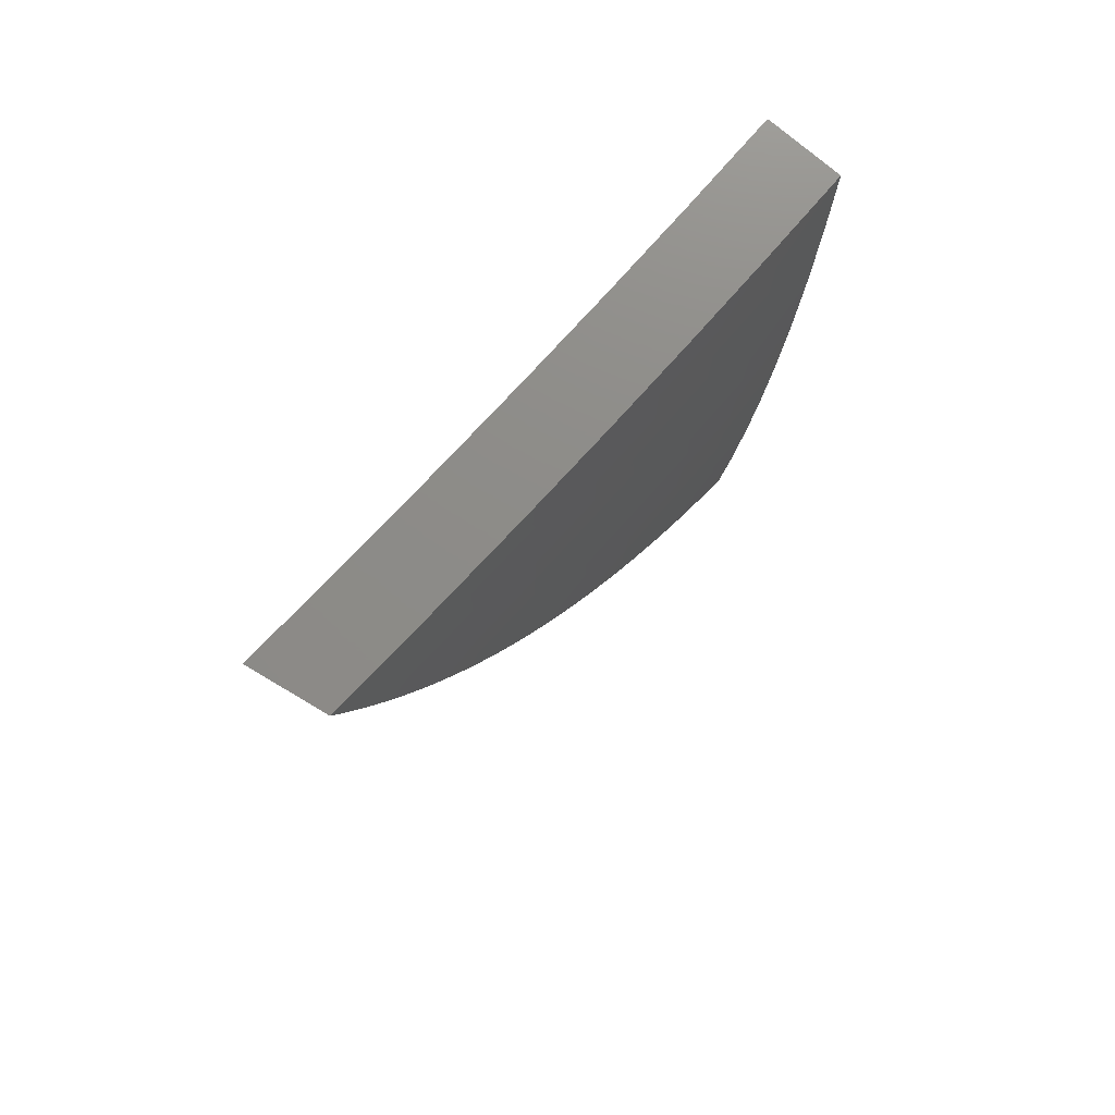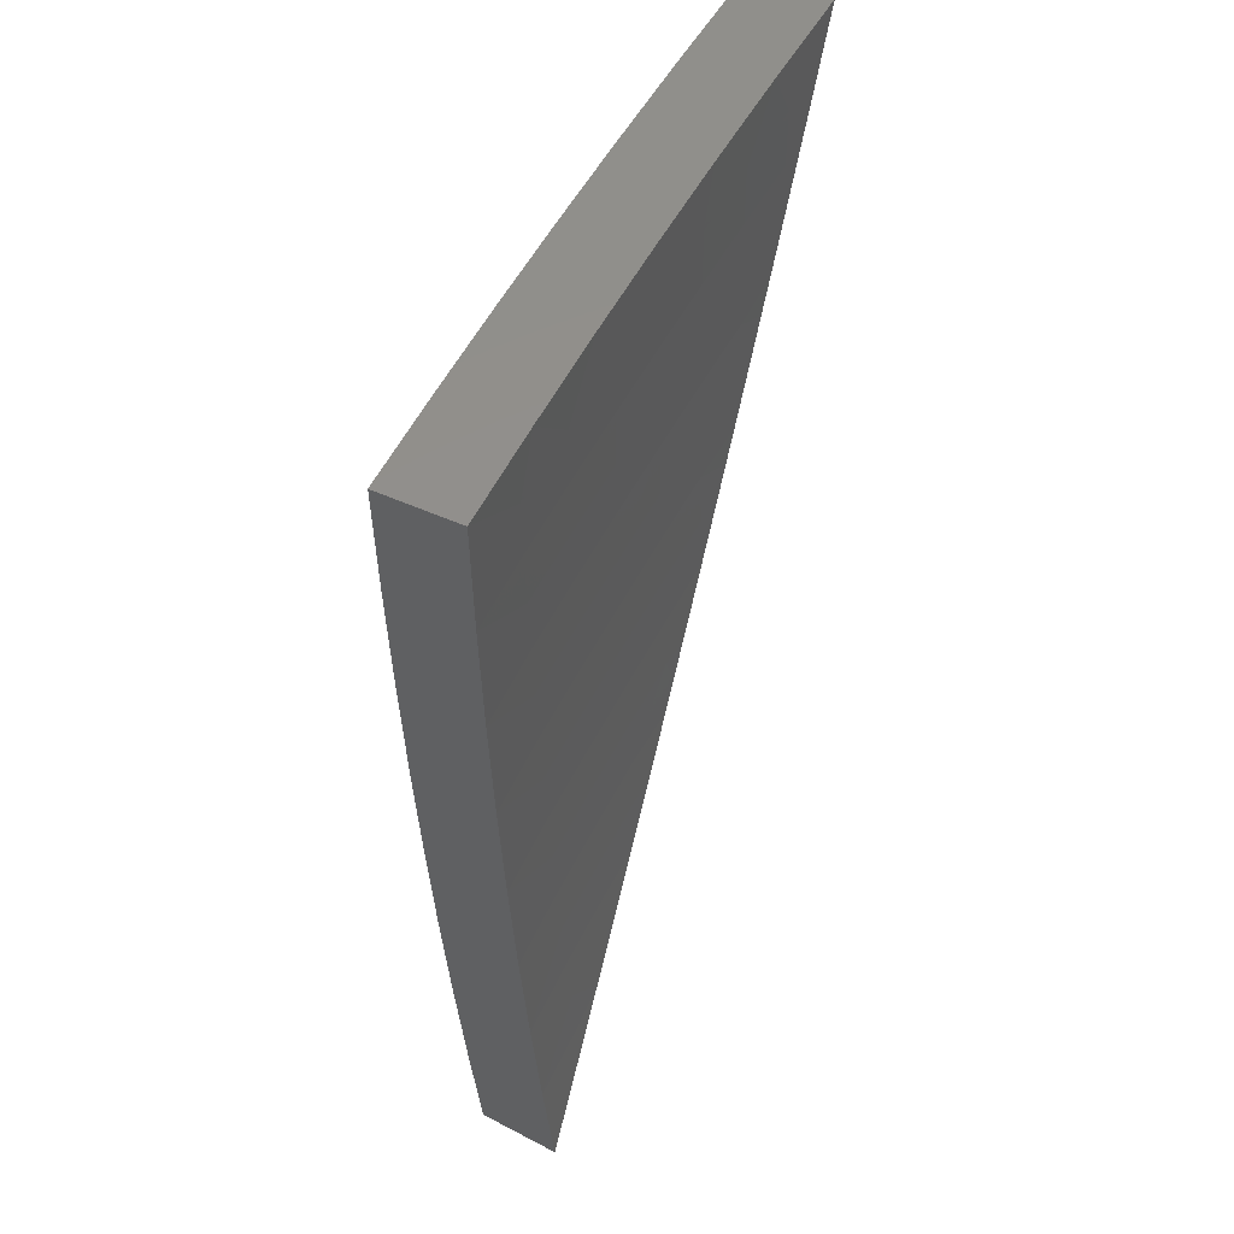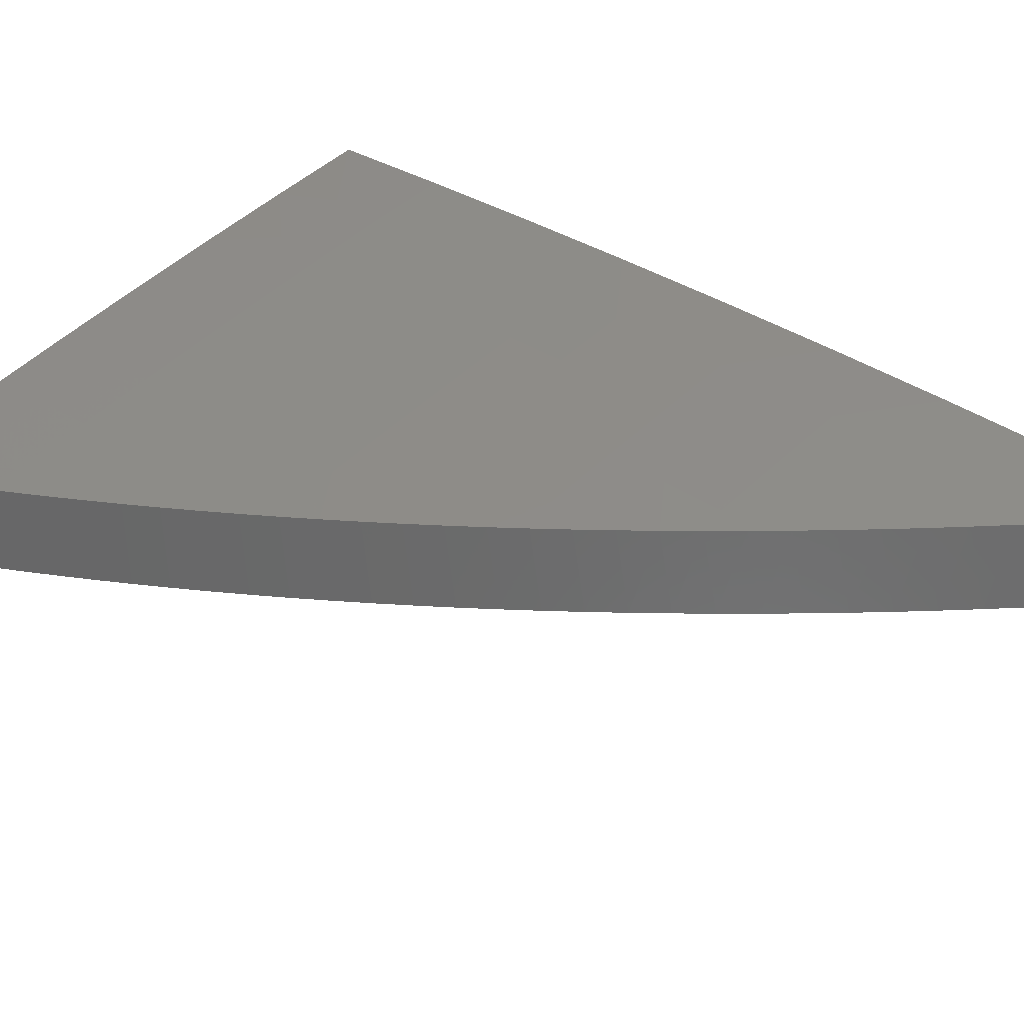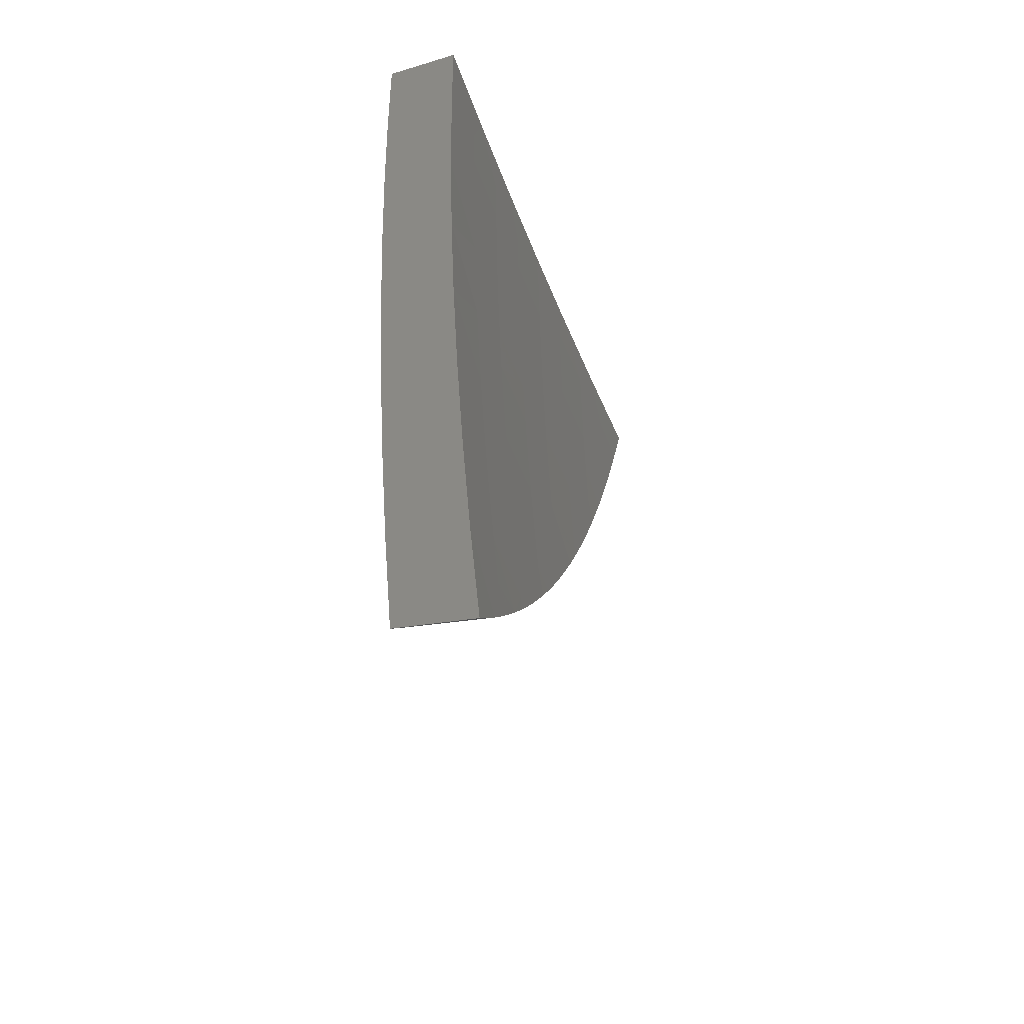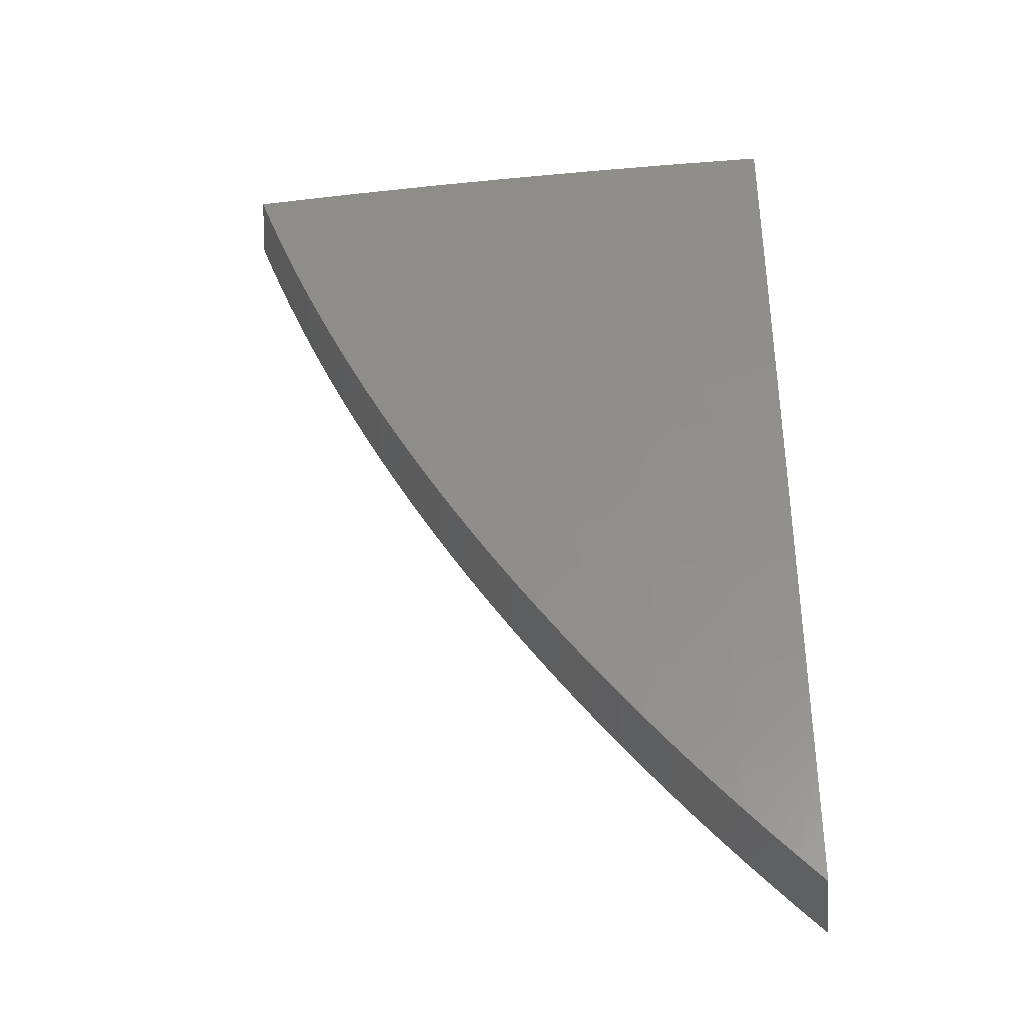
<metadata>
{"format":"stl","ext":"stl","renderer":"f3d","projection":"perspective","resolution":1024,"background":"white","views":[{"elev":75.1,"azim":120.8,"up":"+Z"},{"elev":53.3,"azim":-74.5,"up":"+Z"},{"elev":30.8,"azim":132.5,"up":"+Y"},{"elev":-48.8,"azim":-81.1,"up":"+Z"},{"elev":-38.2,"azim":175.8,"up":"+Z"}]}
</metadata>
<code>
# stl→obj: 217 verts, 430 faces
v 1.897 10.76 -0.138
v 1.897 10.76 -4.146e-15
v 1.982 10.74 -0.06781
v 2.007 10.74 -3.738e-16
v 2.068 10.73 -0.06781
v 2.118 10.72 -1.196e-15
v 2.154 10.71 -0.06781
v 2.228 10.7 -2.019e-15
v 2.24 10.69 -0.06781
v 2.338 10.67 -2.393e-15
v 2.326 10.68 -0.06781
v 2.412 10.66 -0.06781
v 2.412 10.66 -0.1358
v 2.498 10.64 -0.1358
v 2.498 10.64 -0.2039
v 2.509 10.63 -0.1911
v 2.492 10.64 -0.2287
v 2.461 10.65 -1.322e-15
v 2.499 10.64 -0.06781
v 2.541 10.63 -0.1153
v 2.525 10.63 -0.1533
v 2.585 10.62 2.429e-16
v 2.571 10.62 -0.0386
v 2.556 10.62 -0.07702
v 2.475 10.64 -0.266
v 2.412 10.66 -0.2039
v 2.326 10.67 -0.1358
v 2.412 10.65 -0.2722
v 2.457 10.64 -0.3031
v 2.411 10.65 -0.3406
v 2.439 10.65 -0.3399
v 2.42 10.65 -0.3764
v 2.401 10.65 -0.4127
v 2.325 10.67 -0.3406
v 2.326 10.67 -0.2722
v 2.24 10.69 -0.2722
v 2.24 10.69 -0.2039
v 2.154 10.71 -0.2039
v 2.154 10.71 -0.1358
v 2.068 10.73 -0.1358
v 2.325 10.67 -0.4092
v 2.381 10.66 -0.4486
v 2.324 10.67 -0.478
v 2.361 10.66 -0.4843
v 2.34 10.66 -0.5198
v 2.319 10.66 -0.5549
v 2.238 10.68 -0.5469
v 2.238 10.68 -0.478
v 2.152 10.7 -0.478
v 2.153 10.7 -0.4092
v 2.067 10.72 -0.4092
v 2.067 10.72 -0.3406
v 1.982 10.74 -0.3406
v 1.982 10.74 -0.2722
v 1.896 10.75 -0.276
v 1.982 10.74 -0.2039
v 1.982 10.74 -0.1358
v 2.297 10.67 -0.5897
v 2.237 10.68 -0.6159
v 2.152 10.7 -0.5469
v 2.151 10.69 -0.6159
v 2.066 10.71 -0.5469
v 2.065 10.71 -0.6159
v 1.98 10.73 -0.5469
v 1.98 10.73 -0.6159
v 1.894 10.74 -0.5519
v 1.893 10.74 -0.6897
v 1.979 10.72 -0.685
v 1.978 10.72 -0.7543
v 2.064 10.7 -0.7543
v 2.063 10.7 -0.8237
v 2.132 10.69 -0.8248
v 2.107 10.69 -0.8571
v 2.275 10.67 -0.6242
v 2.252 10.67 -0.6584
v 2.229 10.68 -0.6924
v 2.15 10.69 -0.685
v 2.206 10.68 -0.7259
v 2.15 10.69 -0.7543
v 2.182 10.68 -0.7592
v 2.157 10.68 -0.7922
v 2.065 10.71 -0.685
v 2.081 10.69 -0.889
v 2.062 10.69 -0.8933
v 1.977 10.71 -0.8237
v 1.976 10.71 -0.8933
v 1.892 10.73 -0.8275
v 1.89 10.72 -0.9651
v 1.975 10.7 -0.963
v 1.945 10.7 -1.043
v 1.973 10.7 -1.013
v 2.001 10.7 -0.9827
v 2.028 10.7 -0.9518
v 2.055 10.69 -0.9206
v 1.917 10.7 -1.073
v 1.888 10.71 -1.103
v 1.981 10.73 -0.478
v 1.895 10.75 -0.414
v 1.981 10.73 -0.4092
v 2.068 10.72 -0.2039
v 2.068 10.72 -0.2722
v 2.154 10.71 -0.2722
v 2.066 10.72 -0.478
v 2.153 10.71 -0.3406
v 2.239 10.69 -0.4092
v 2.24 10.69 -0.1358
v 2.326 10.67 -0.2039
v 2.239 10.69 -0.3406
v 2.585 10.53 9.641e-15
v 2.57 10.53 -0.03916
v 2.556 10.53 -0.07813
v 2.54 10.54 -0.1169
v 2.524 10.54 -0.1554
v 2.508 10.54 -0.1938
v 2.491 10.55 -0.2319
v 2.473 10.55 -0.2698
v 2.455 10.55 -0.3074
v 2.436 10.55 -0.3449
v 2.417 10.56 -0.382
v 2.397 10.56 -0.419
v 2.377 10.56 -0.4556
v 2.356 10.57 -0.492
v 2.335 10.57 -0.5281
v 2.313 10.57 -0.5638
v 2.291 10.58 -0.5993
v 2.268 10.58 -0.6344
v 2.245 10.58 -0.6691
v 2.221 10.58 -0.7036
v 2.197 10.59 -0.7377
v 2.173 10.59 -0.7714
v 2.148 10.59 -0.8048
v 2.122 10.59 -0.8379
v 2.096 10.6 -0.8706
v 2.07 10.6 -0.9029
v 2.043 10.6 -0.9348
v 2.015 10.6 -0.9664
v 1.987 10.61 -0.9976
v 1.959 10.61 -1.028
v 1.931 10.61 -1.059
v 1.901 10.61 -1.089
v 1.872 10.62 -1.119
v 2.497 10.55 -0.06877
v 2.461 10.55 4.82e-15
v 2.408 10.57 -0.06877
v 2.338 10.58 5.346e-50
v 2.32 10.58 -0.06877
v 2.224 10.6 -2.692e-34
v 2.232 10.6 -0.06877
v 2.144 10.62 -0.06877
v 2.144 10.62 -0.1377
v 2.056 10.64 -0.1377
v 2.056 10.63 -0.2068
v 1.968 10.65 -0.2068
v 1.968 10.65 -0.2761
v 1.88 10.66 -0.28
v 1.968 10.65 -0.3455
v 1.88 10.66 -0.42
v 1.967 10.65 -0.4151
v 1.967 10.64 -0.4848
v 2.055 10.63 -0.4151
v 2.055 10.63 -0.4848
v 2.143 10.61 -0.4151
v 2.142 10.61 -0.4848
v 2.231 10.6 -0.4151
v 2.23 10.59 -0.4848
v 2.319 10.58 -0.4151
v 2.318 10.58 -0.4848
v 2.318 10.57 -0.5547
v 2.23 10.59 -0.5547
v 2.229 10.59 -0.6247
v 2.141 10.6 -0.6247
v 2.14 10.6 -0.6949
v 2.053 10.62 -0.6949
v 2.052 10.61 -0.7651
v 1.964 10.63 -0.7651
v 1.963 10.62 -0.8356
v 1.876 10.64 -0.8394
v 1.963 10.62 -0.9061
v 1.874 10.63 -0.9791
v 1.962 10.61 -0.9768
v 2.11 10.63 -2.393e-34
v 2.056 10.64 -0.06877
v 1.969 10.65 -0.1377
v 1.881 10.67 -0.14
v 1.996 10.65 -8.973e-35
v 1.969 10.65 -0.06877
v 1.881 10.67 4.163e-16
v 1.879 10.65 -0.5599
v 1.966 10.64 -0.5547
v 2.054 10.62 -0.5547
v 2.142 10.61 -0.5547
v 1.966 10.64 -0.6247
v 1.877 10.65 -0.6997
v 1.965 10.63 -0.6949
v 2.05 10.6 -0.9061
v 2.051 10.61 -0.8356
v 2.14 10.6 -0.7651
v 2.319 10.58 -0.3455
v 2.407 10.56 -0.3455
v 2.408 10.56 -0.2761
v 2.496 10.54 -0.2068
v 2.408 10.56 -0.2068
v 2.32 10.58 -0.2761
v 2.231 10.6 -0.3455
v 2.496 10.55 -0.1377
v 2.408 10.57 -0.1377
v 2.32 10.58 -0.2068
v 2.32 10.58 -0.1377
v 2.232 10.6 -0.2068
v 2.232 10.6 -0.1377
v 2.144 10.62 -0.2068
v 2.232 10.6 -0.2761
v 2.144 10.62 -0.2761
v 2.056 10.63 -0.2761
v 2.143 10.62 -0.3455
v 2.056 10.63 -0.3455
v 2.053 10.62 -0.6247
f 1 2 3
f 3 2 4
f 3 4 5
f 5 4 6
f 5 6 7
f 7 6 8
f 7 8 9
f 9 8 10
f 9 10 11
f 11 10 12
f 11 12 13
f 13 12 14
f 13 14 15
f 15 14 16
f 15 16 17
f 10 18 12
f 12 18 19
f 12 19 14
f 14 19 20
f 14 20 21
f 18 22 19
f 19 22 23
f 19 23 24
f 24 20 19
f 21 16 14
f 17 25 15
f 15 25 26
f 15 26 13
f 13 26 27
f 13 27 11
f 11 27 9
f 26 25 28
f 28 25 29
f 28 29 30
f 30 29 31
f 30 31 32
f 32 33 30
f 30 33 34
f 30 34 35
f 35 34 36
f 35 36 37
f 37 36 38
f 37 38 39
f 39 38 40
f 39 40 5
f 5 40 3
f 34 33 41
f 41 33 42
f 41 42 43
f 43 42 44
f 43 44 45
f 45 46 43
f 43 46 47
f 43 47 48
f 48 47 49
f 48 49 50
f 50 49 51
f 50 51 52
f 52 51 53
f 52 53 54
f 54 53 55
f 54 55 56
f 56 55 1
f 56 1 57
f 57 1 3
f 57 3 40
f 46 58 47
f 47 58 59
f 47 59 60
f 60 59 61
f 60 61 62
f 62 61 63
f 62 63 64
f 64 63 65
f 64 65 66
f 66 65 67
f 67 65 68
f 67 68 69
f 69 68 70
f 69 70 71
f 71 70 72
f 71 72 73
f 58 74 59
f 59 74 75
f 59 75 76
f 59 76 77
f 77 76 78
f 77 78 79
f 79 78 80
f 79 80 81
f 81 72 79
f 79 72 70
f 79 70 82
f 82 70 68
f 82 68 65
f 73 83 71
f 71 83 84
f 71 84 85
f 85 84 86
f 85 86 87
f 87 86 88
f 88 86 89
f 88 89 90
f 90 89 91
f 91 89 92
f 92 89 93
f 93 89 86
f 93 86 84
f 83 94 84
f 84 94 93
f 90 95 88
f 88 95 96
f 85 87 69
f 69 87 67
f 64 66 97
f 97 66 98
f 97 98 99
f 99 98 53
f 99 53 51
f 98 55 53
f 56 57 100
f 100 57 40
f 100 40 38
f 54 56 101
f 101 56 100
f 101 100 102
f 102 100 38
f 102 38 36
f 62 64 97
f 97 99 103
f 103 99 51
f 103 51 49
f 82 65 63
f 71 85 69
f 54 101 52
f 52 101 104
f 52 104 50
f 50 104 105
f 50 105 48
f 48 105 43
f 104 101 102
f 60 62 103
f 103 62 97
f 60 103 49
f 82 63 77
f 77 63 61
f 77 61 59
f 77 79 82
f 5 7 39
f 39 7 106
f 39 106 37
f 37 106 107
f 37 107 35
f 35 107 28
f 35 28 30
f 104 102 108
f 108 102 36
f 108 36 34
f 47 60 49
f 7 9 106
f 106 9 27
f 106 27 107
f 107 27 26
f 107 26 28
f 104 108 105
f 105 108 41
f 105 41 43
f 41 108 34
f 109 110 22
f 22 110 23
f 23 110 111
f 23 111 24
f 24 111 20
f 20 111 112
f 20 112 21
f 21 112 113
f 21 113 16
f 16 113 114
f 16 114 17
f 17 114 115
f 17 115 25
f 25 115 116
f 25 116 29
f 29 116 117
f 29 117 31
f 31 117 118
f 31 118 32
f 32 118 119
f 32 119 33
f 33 119 120
f 33 120 42
f 42 120 121
f 42 121 44
f 44 121 122
f 44 122 45
f 45 122 123
f 45 123 46
f 46 123 124
f 46 124 58
f 58 124 125
f 58 125 74
f 74 125 126
f 74 126 75
f 75 126 127
f 75 127 76
f 76 127 128
f 76 128 78
f 78 128 129
f 78 129 80
f 80 129 130
f 80 130 81
f 81 130 131
f 81 131 72
f 72 131 132
f 72 132 73
f 73 132 133
f 73 133 83
f 83 133 134
f 83 134 94
f 94 134 135
f 94 135 93
f 93 135 136
f 93 136 92
f 92 136 137
f 92 137 91
f 91 137 138
f 91 138 90
f 90 138 139
f 90 139 95
f 95 139 140
f 95 140 96
f 96 140 141
f 110 109 142
f 142 109 143
f 142 143 144
f 144 143 145
f 144 145 146
f 146 145 147
f 146 147 148
f 148 147 149
f 148 149 150
f 150 149 151
f 150 151 152
f 152 151 153
f 152 153 154
f 154 153 155
f 154 155 156
f 156 155 157
f 156 157 158
f 158 157 159
f 158 159 160
f 160 159 161
f 160 161 162
f 162 161 163
f 162 163 164
f 164 163 165
f 164 165 166
f 166 165 167
f 166 167 121
f 121 167 122
f 122 167 123
f 123 167 168
f 123 168 124
f 124 168 125
f 125 168 169
f 125 169 170
f 170 169 171
f 170 171 172
f 172 171 173
f 172 173 174
f 174 173 175
f 174 175 176
f 176 175 177
f 176 177 178
f 178 177 179
f 178 179 180
f 180 179 139
f 180 139 138
f 147 181 149
f 149 181 182
f 149 182 151
f 151 182 183
f 151 183 153
f 153 183 184
f 153 184 155
f 181 185 182
f 182 185 186
f 182 186 183
f 183 186 184
f 185 187 186
f 186 187 184
f 157 188 159
f 159 188 189
f 159 189 161
f 161 189 190
f 161 190 163
f 163 190 191
f 163 191 165
f 165 191 169
f 165 169 167
f 167 169 168
f 189 188 192
f 192 188 193
f 192 193 194
f 194 193 175
f 194 175 173
f 193 177 175
f 179 141 139
f 139 141 140
f 138 137 180
f 180 137 136
f 180 136 178
f 178 136 195
f 178 195 196
f 196 195 133
f 196 133 132
f 136 135 195
f 195 135 134
f 195 134 133
f 196 132 174
f 174 132 131
f 174 131 197
f 197 131 130
f 197 130 129
f 197 129 172
f 172 129 128
f 172 128 127
f 172 127 170
f 170 127 126
f 170 126 125
f 121 120 166
f 166 120 119
f 166 119 198
f 198 119 199
f 198 199 200
f 200 199 117
f 200 117 116
f 119 118 199
f 199 118 117
f 115 201 116
f 116 201 202
f 116 202 200
f 200 202 203
f 200 203 198
f 198 203 204
f 198 204 164
f 164 204 162
f 115 114 201
f 201 114 205
f 201 205 202
f 202 205 206
f 202 206 207
f 207 206 208
f 207 208 209
f 209 208 210
f 209 210 211
f 211 210 150
f 211 150 152
f 114 113 205
f 205 113 112
f 205 112 142
f 142 112 111
f 142 111 110
f 206 205 142
f 208 206 144
f 144 206 142
f 203 202 207
f 210 208 146
f 146 208 144
f 203 207 212
f 212 207 209
f 212 209 213
f 213 209 211
f 213 211 214
f 214 211 152
f 214 152 154
f 164 166 198
f 148 150 210
f 213 215 212
f 212 215 204
f 212 204 203
f 160 162 215
f 215 162 204
f 215 213 216
f 216 213 214
f 216 214 156
f 156 214 154
f 169 191 171
f 171 191 217
f 171 217 173
f 173 217 194
f 217 191 190
f 174 197 172
f 146 148 210
f 158 160 216
f 216 160 215
f 158 216 156
f 189 192 190
f 190 192 217
f 192 194 217
f 178 196 176
f 176 196 174
f 2 1 187
f 187 1 184
f 184 1 55
f 184 55 155
f 155 55 98
f 155 98 66
f 155 66 157
f 157 66 67
f 157 67 188
f 188 67 87
f 188 87 88
f 188 88 193
f 193 88 96
f 193 96 177
f 177 96 179
f 179 96 141
f 2 187 4
f 4 187 185
f 4 185 6
f 6 185 8
f 8 185 181
f 8 181 10
f 10 181 147
f 10 147 18
f 18 147 145
f 18 145 22
f 22 145 143
f 22 143 109

</code>
